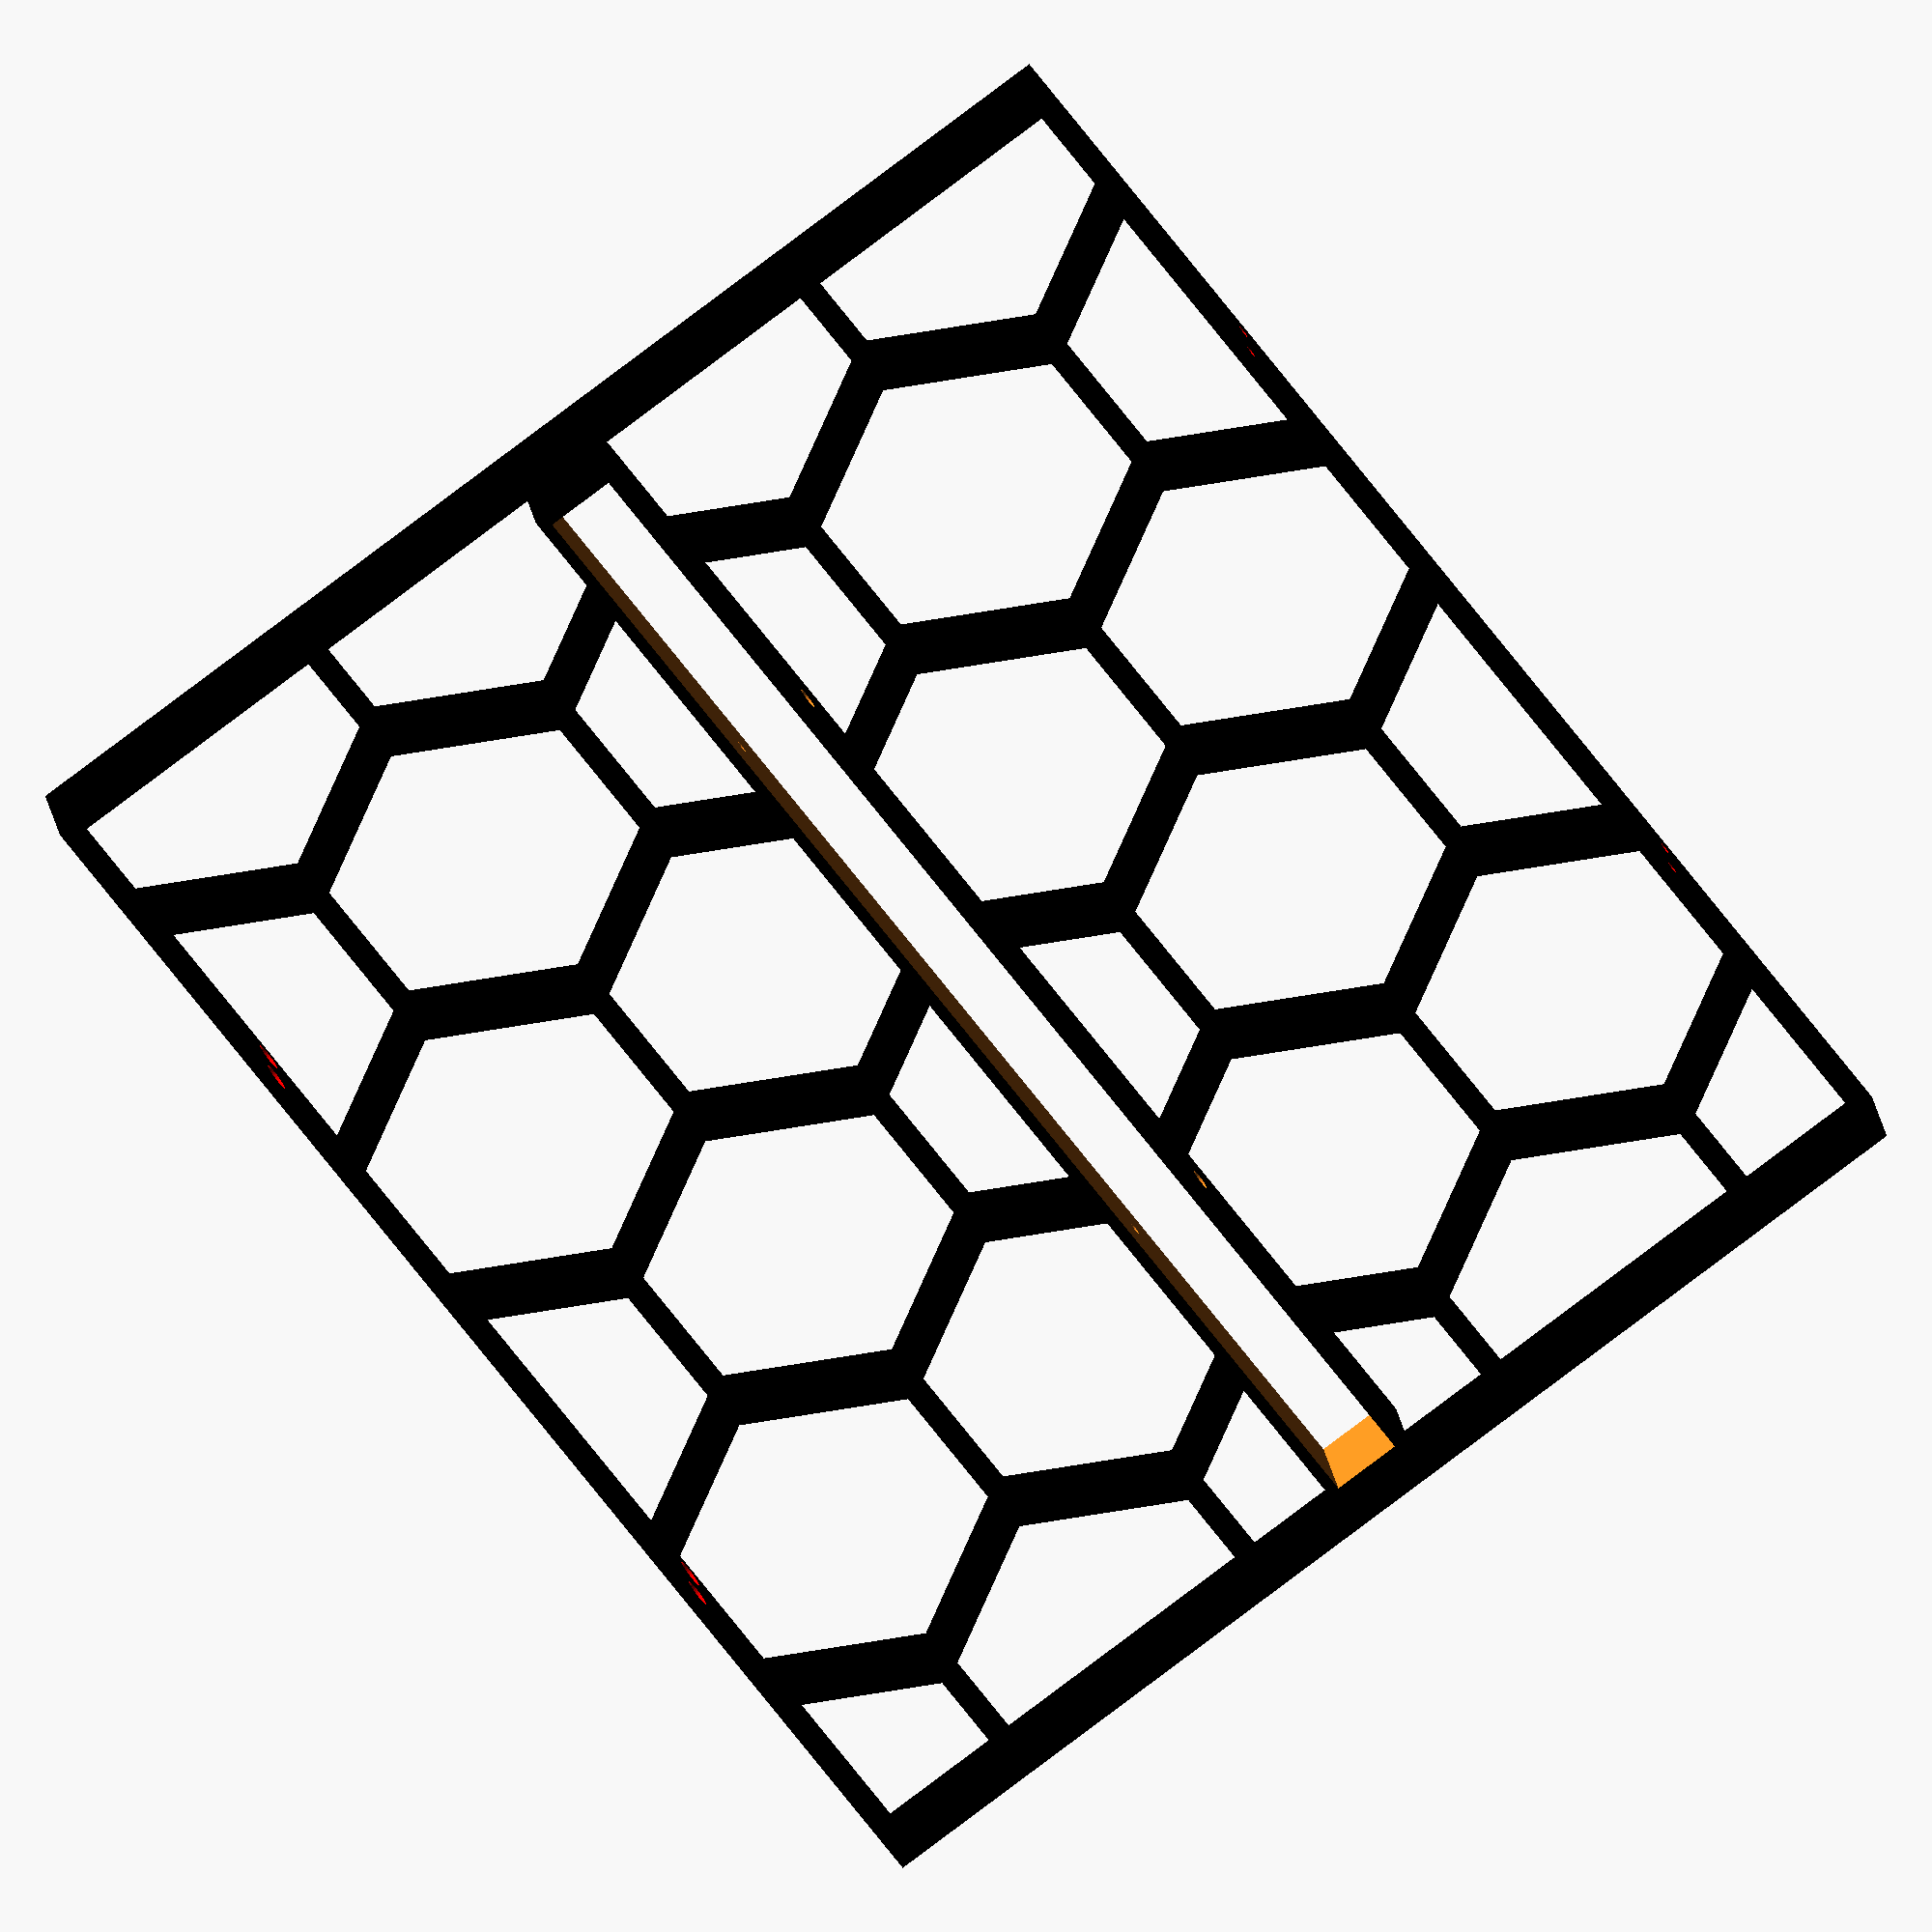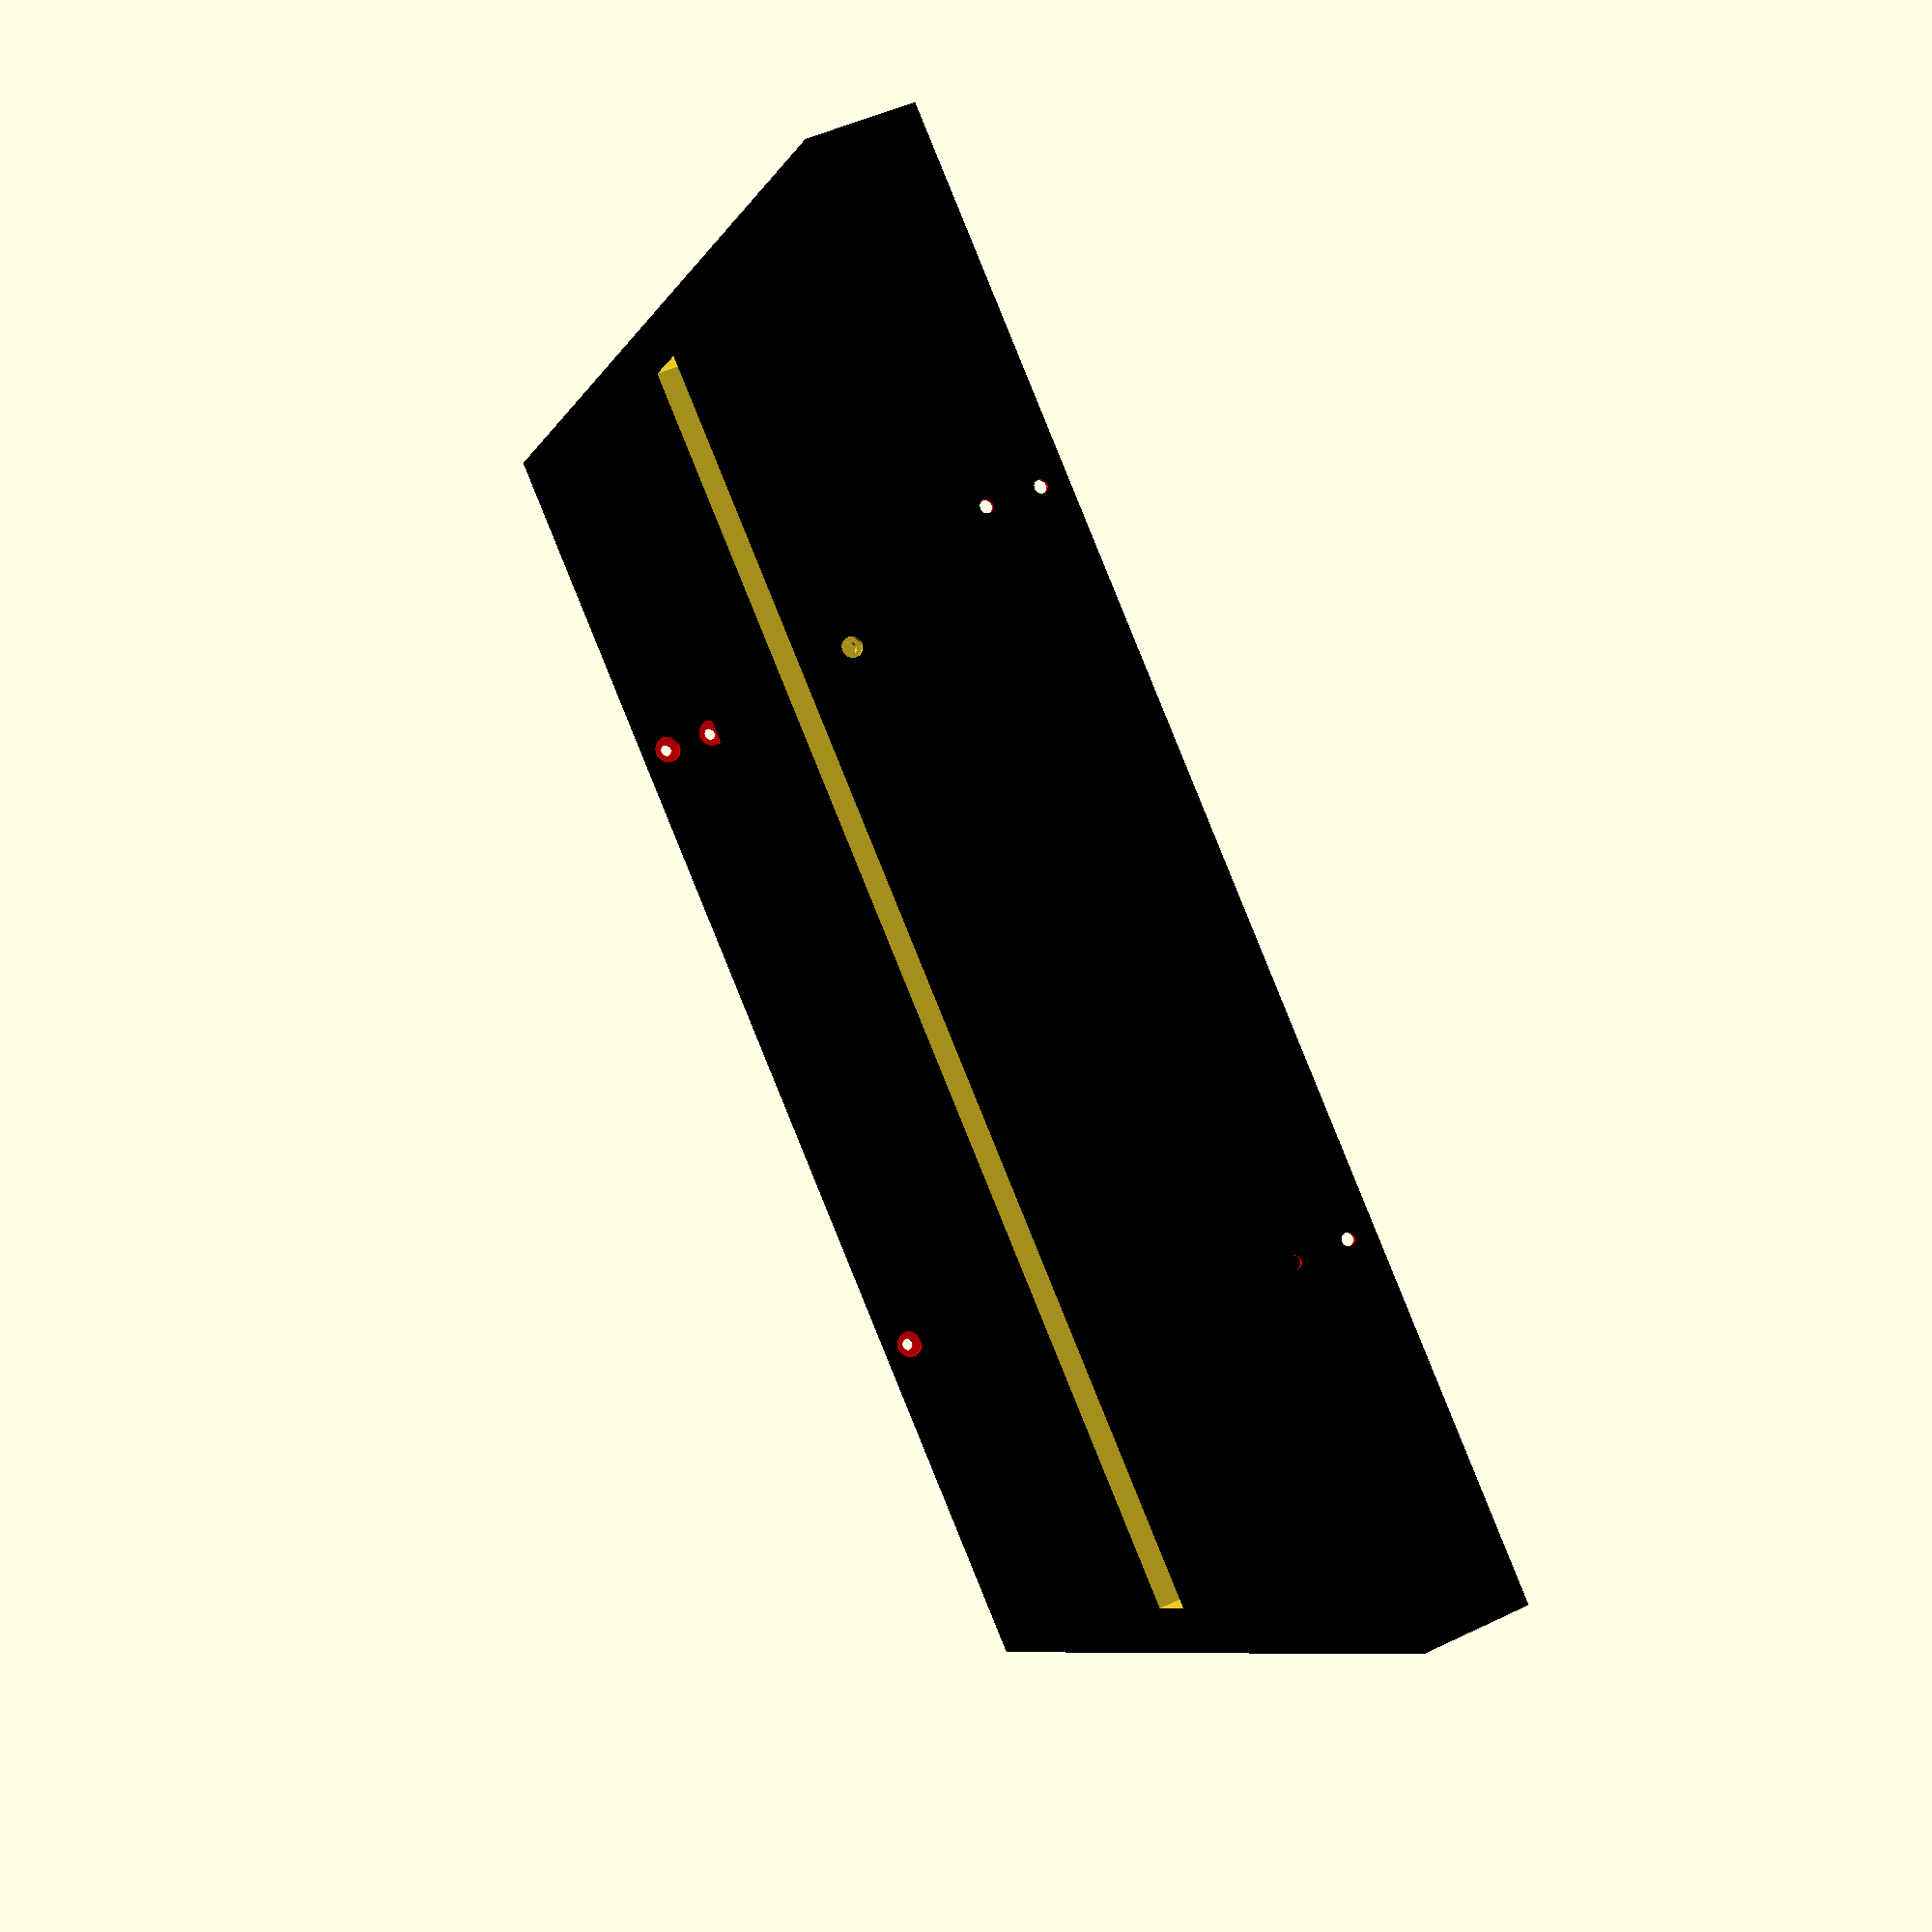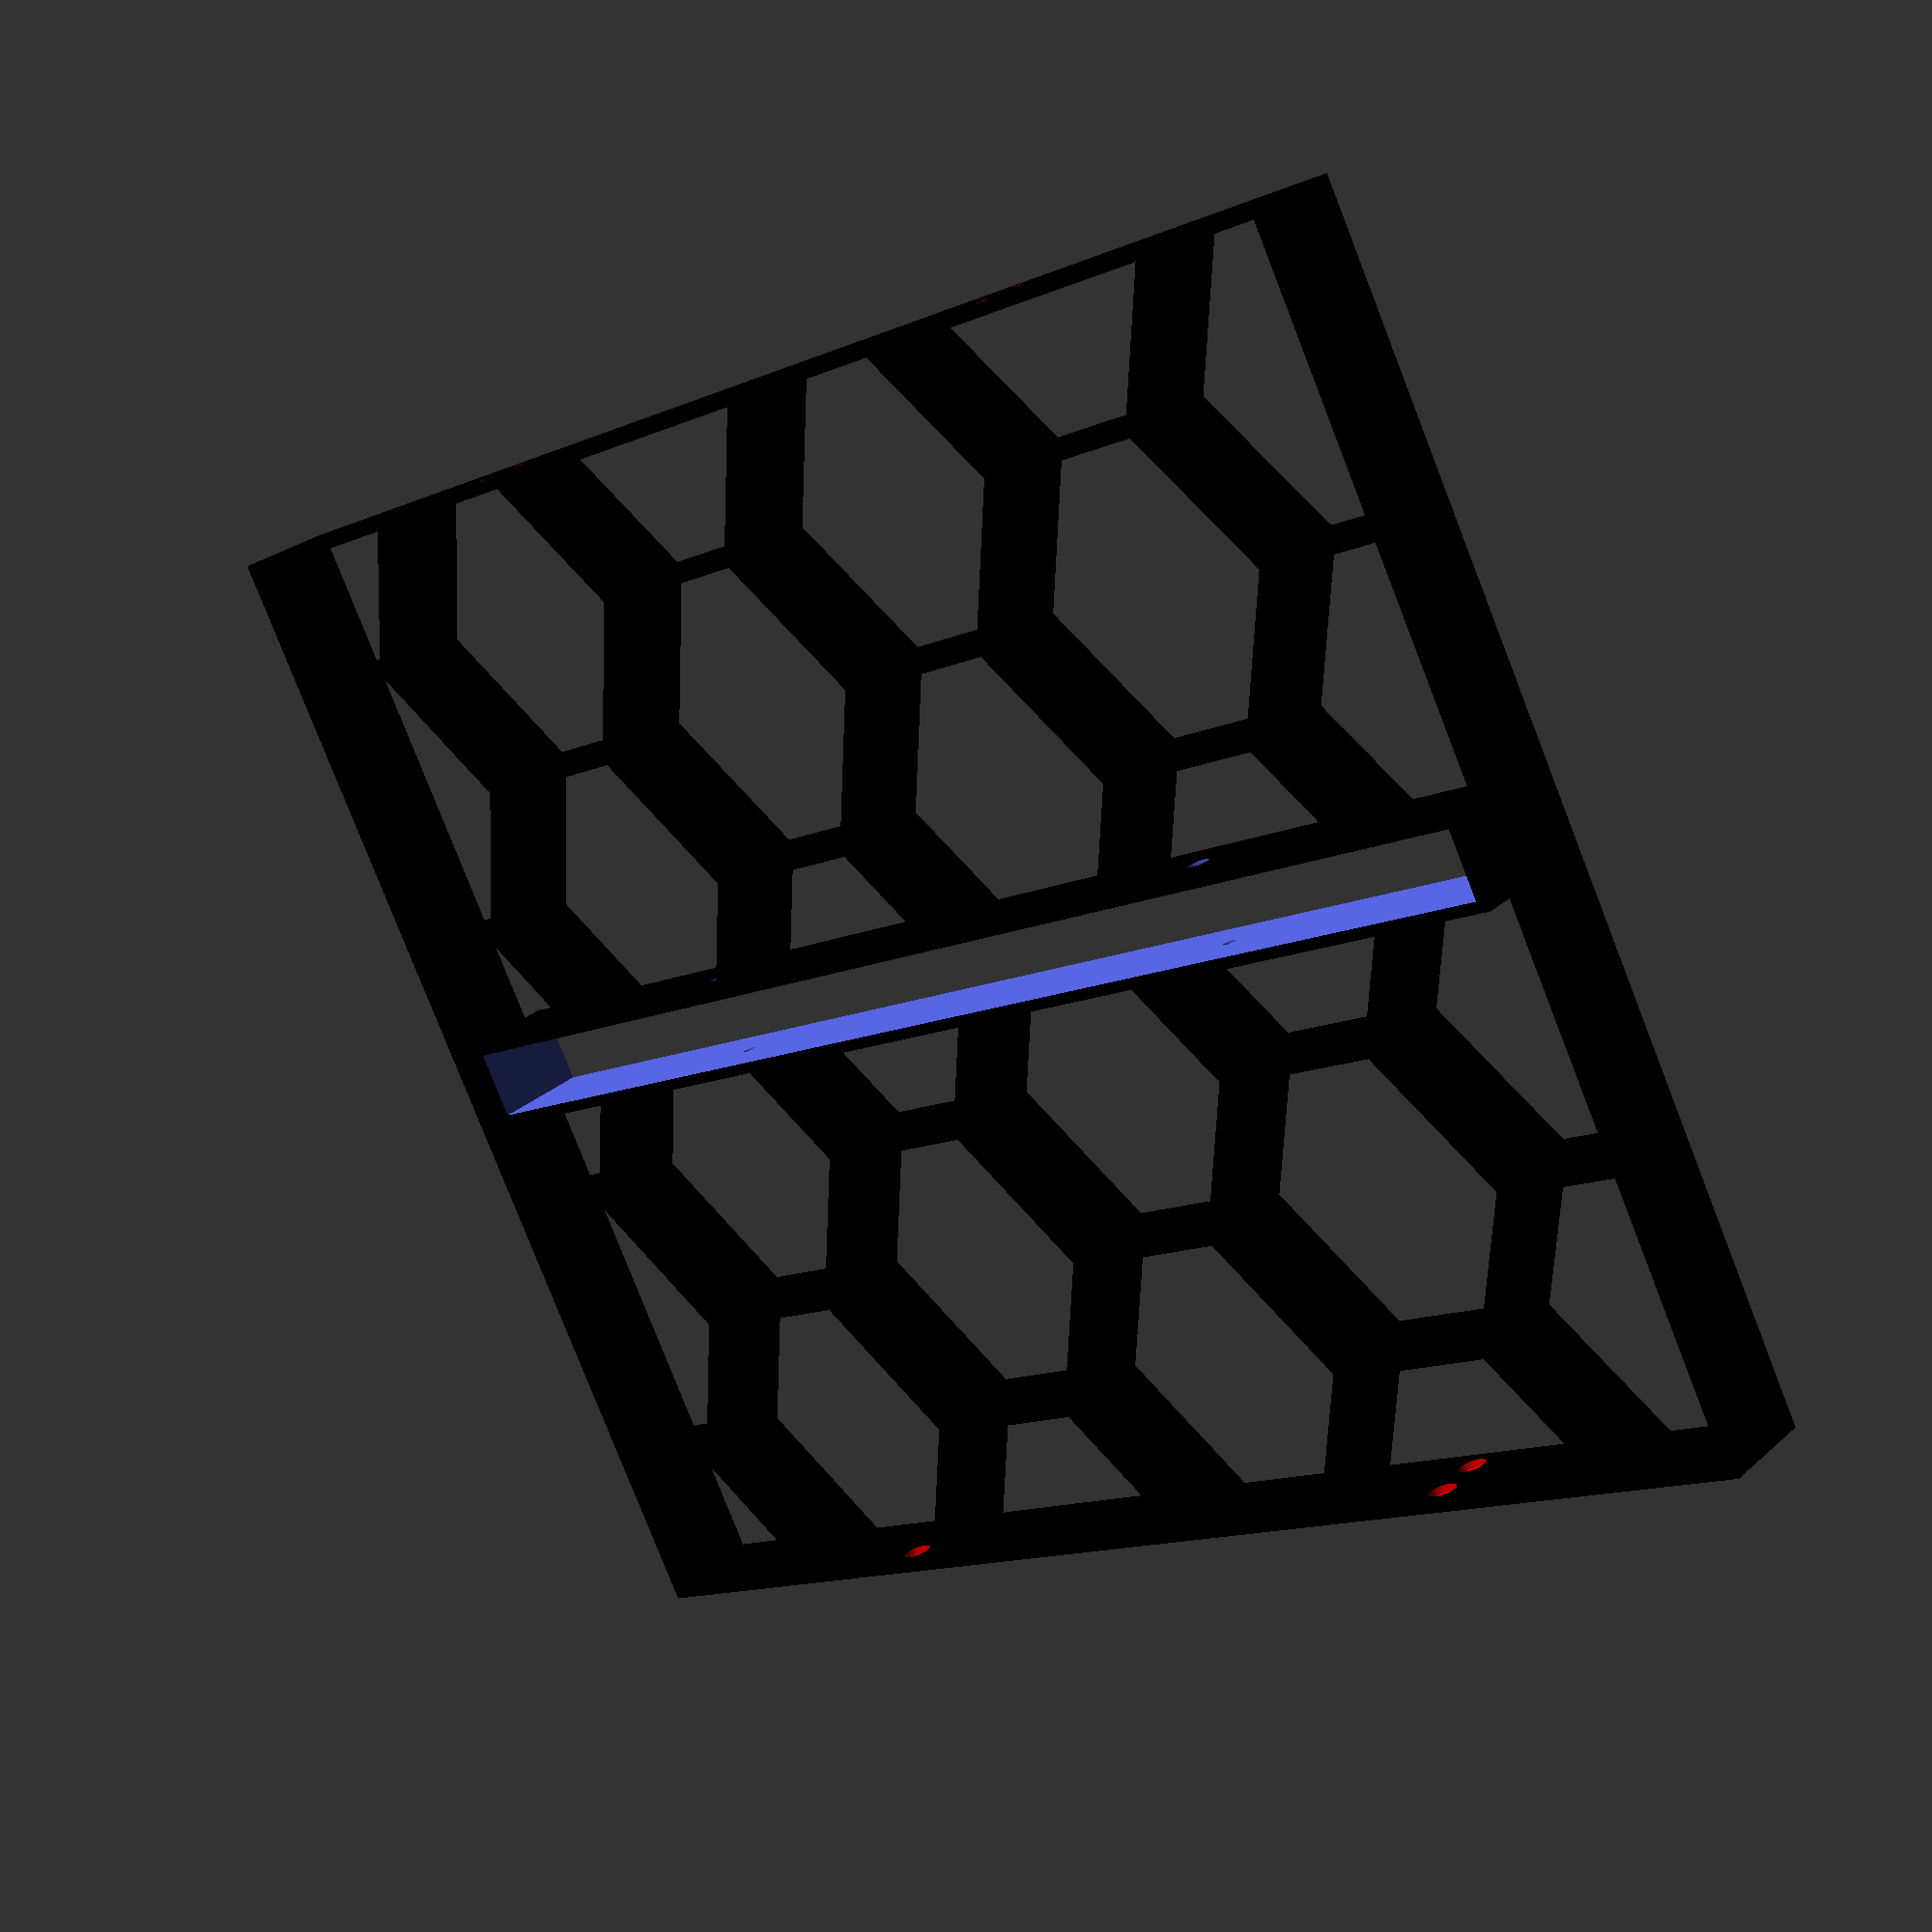
<openscad>

hole=true;
grid=false;
piece=-1; // [-1:whole, 0:first, 1:second, 2:clamp, 3:smallClamp]

holeCount=4;
shelfBoards=2;
frameDepth=30;
debug=false;

main(hole,grid,holeCount,shelfBoards,piece,frameDepth,debug);

module main(hole,grid,holeCount,shelfBoards,piece,frameDepth,debug) {
  boardW=184;
  boardT=19;
  boardL=700;
  shelfFudge=0.5;

  shelfW = boardW*shelfBoards;

  frameH=340;

  thickness=3.2;

  gridW = gridW(supportW(shelfW,thickness,shelfFudge),frameH,holeCount,thickness);
  holeR = holeR(frameH,holeCount,thickness);
    
  frameW=supportW(shelfW,thickness,shelfFudge)+20;

  frameColor="#000000";
  shelfColor="#fee1a7";

  if(piece==2) {
    clamp(holeR,frameDepth,0);
  }

  if(piece==3) {
    clamp(holeR,frameDepth,thickness);
  }

  if(piece<2) {
    difference() {
      color(frameColor) {
        frame(frameW,frameH,frameDepth,thickness,holeCount,shelfW);
        if(hole) {
          shelfthicknessupport(frameW,thickness,frameH,frameDepth,shelfW,boardT,shelfFudge);
        }
      }  
      if(hole) {
        shelfHole(frameW,thickness,frameH,frameDepth,shelfW,boardT,shelfBoards,shelfFudge);
      }
    
      if(piece > -1) {
        color("red") nukaGrid(frameDepth,frameW,frameH,holeCount,thickness,hole,piece);
      }
      color("red") frameScrews(frameW,frameDepth,frameH,thickness);
    }
    
    if(grid) {     
      hexGrid(frameDepth,frameW,frameH,holeCount,thickness);
    }
  }
}

module frameScrews(frameW,frameD,frameH,thickness) {
  translate([frameW*0.25,0,frameD*0.25]) frameScrewHole(thickness);
  translate([frameW*0.25,0,frameD*0.75]) frameScrewHole(thickness);
  translate([frameW*0.75,0,frameD*0.25]) frameScrewHole(thickness);
  translate([frameW*0.75,0,frameD*0.75]) frameScrewHole(thickness);
  translate([frameW*0.25,frameH,frameD*0.25]) rotate([180,0,0]) frameScrewHole(thickness);
  translate([frameW*0.25,frameH,frameD*0.75]) rotate([180,0,0]) frameScrewHole(thickness);
  translate([frameW*0.75,frameH,frameD*0.25]) rotate([180,0,0]) frameScrewHole(thickness);
  translate([frameW*0.75,frameH,frameD*0.75]) rotate([180,0,0]) frameScrewHole(thickness);
}

module frameScrewHole(thickness) {
  rotate([90,0,0]) translate([0,0,-thickness-1]) {
    cylinder(r=1.75,h=thickness+2,$fn=32);
    cylinder(r=4,h=3,$fn=32);
  };
}

module clamp(holeR,frameDepth,yOffset) {
   intersection() {
    hex(holeR-2,frameDepth+100);
    translate([holeR/3,yOffset,0]) cube([holeR,holeR,frameDepth+100]);
  }
}

module shelfthicknessupport(frameW,thickness,frameH,frameD,shelfW,boardT,shelfFudge) {
  supportW=supportW(shelfW,thickness,shelfFudge);
  translate([(frameW-supportW)/2,(frameH-shelfFudge-boardT-thickness*2)/2,0]) {  
    translate([(supportW-frameW)/2,boardT/2+shelfFudge/2+thickness/2,0]) cube([frameW,thickness,frameD]);
    cube([supportW,boardT+shelfFudge+thickness*2,frameD]);
  }
}

module shelfHole(frameW,thickness,frameH,frameD,shelfW,boardT,shelfBoards,shelfFudge) {
  boardW=shelfW/shelfBoards;
  translate([(frameW-shelfW-shelfFudge)/2,(frameH-boardT-shelfFudge)/2,-1]) 
    union() {
      cube([shelfW+shelfFudge,boardT+shelfFudge,frameD+2]);
      for ( i = [0 : shelfBoards-1] ){ 
        translate([i*boardW+boardW/2,0,frameD/2+1]) shelfScrewHole(boardT,thickness,shelfFudge);
      }
    }
}

module shelfScrewHole(boardT,thickness,shelfFudge) {
  holeH=boardT+shelfFudge+thickness*2+0.1;
  hOffset=(holeH-(boardT+shelfFudge))/2;
  translate([0,holeH-hOffset,0]) rotate([90,0,0]) {
    cylinder(r=1.75,h=holeH,$fn=32);
    cylinder(r=3,h=thickness/2,$fn=32);
    translate([0,0,holeH-thickness/2]) cylinder(r=3.25,h=thickness/2,$fn=6);
  }
}

module frame(frameW,frameH,frameD,thickness,holeCount,shelfW) {
  difference() {
    cube([frameW,frameH,frameD]);
    translate([thickness,thickness,-1]) cube([frameW-thickness*2,frameH-thickness*2,frameD+2]);
  } 
  difference() {
    cube([frameW,frameH,frameD]);
    hexGrid(frameD,frameW,frameH,holeCount,thickness);
  }
}

module nukaGrid(frameD,frameW,frameH,holeCount,thickness,hole,piece) {
  holeR = holeR(frameH,holeCount,-0.2);
  holeD = holeD(frameH,holeCount,thickness);
  holeRowD = holeRowD(frameH,holeCount);
  holeColNum = holeColNum(frameW,frameH,holeCount,thickness);
  gridOffset=(holeRowD*holeColNum-frameW)/-2;

  cstart=(1-piece)*(holeColNum/2+1);
  cend=holeColNum/2+(1-piece)*holeColNum/2;
  for ( c = [cstart : cend] ){ 
    for ( r = [0 : holeCount] ){ 
      hexPositioned(r,c,holeRowD,holeD,holeR,frameD,frameW,gridOffset);
    }
  }

}

module hexGrid(frameD,frameW,frameH,holeCount,thickness) {
  
  holeR = holeR(frameH,holeCount,thickness);
  holeD = holeD(frameH,holeCount,thickness);
  holeRowD = holeRowD(frameH,holeCount);
  holeColNum = holeColNum(frameW,frameH,holeCount,thickness);
  
  gridOffset=(holeRowD*holeColNum-frameW)/-2;
  
  for ( c = [0 : holeColNum] ){ 
    for ( r = [0 : holeCount] ){ 
      hexPositioned(r,c,holeRowD,holeD,holeR,frameD,frameW,gridOffset);
    }
  }
}

module hexPositioned(r,c,holeRowD,holeD,holeR,frameD,frameW,gridOffset) {
  even=c%2;
  x=holeRowD*c+gridOffset-holeRowD/2;
  y=holeD/2+holeD*r+even*-holeD/2;
 
  translate([x,y,0]) hex(holeR,frameD);
}

module hex(holeR,frameD) {
  translate([0,0,-1]) cylinder(r=holeR,h=frameD+2,$fn=6);
}

module shelf() translate([(frameW-shelfW)/2,(frameH+boardT)/2,-4]) rotate([180,-90,0]) {
  board();
  translate([0,0,boardW]) board();
}

module board() {
  cube([boardL,boardT,boardW]);
}

function holeR(frameH,holeCount,thickness) = (frameH/holeCount-thickness)/sqrt(3);
function holeD(frameH,holeCount,thickness) = sqrt(3)*holeR(frameH,holeCount,thickness)+thickness;
function holeRowD(frameH,holeCount) = holeR(frameH,holeCount,0)*1.5;
function holeColNum(frameW,frameH,holeCount,thickness) = floor(frameW/holeRowD(frameH,holeCount)+1)+(floor(frameW/holeRowD(frameH,holeCount)+1)%2);
function gridW(frameW,frameH,holeCount,thickness) = holeRowD(frameH,holeCount)*holeColNum(frameW,frameH,holeCount,thickness)+holeR(frameH,holeCount,thickness)*2;
function supportW(shelfW,thickness,shelfFudge) = shelfW+shelfFudge+thickness*2;
</openscad>
<views>
elev=338.7 azim=306.4 roll=172.1 proj=o view=solid
elev=311.8 azim=37.3 roll=61.7 proj=p view=solid
elev=153.1 azim=153.0 roll=143.4 proj=p view=solid
</views>
